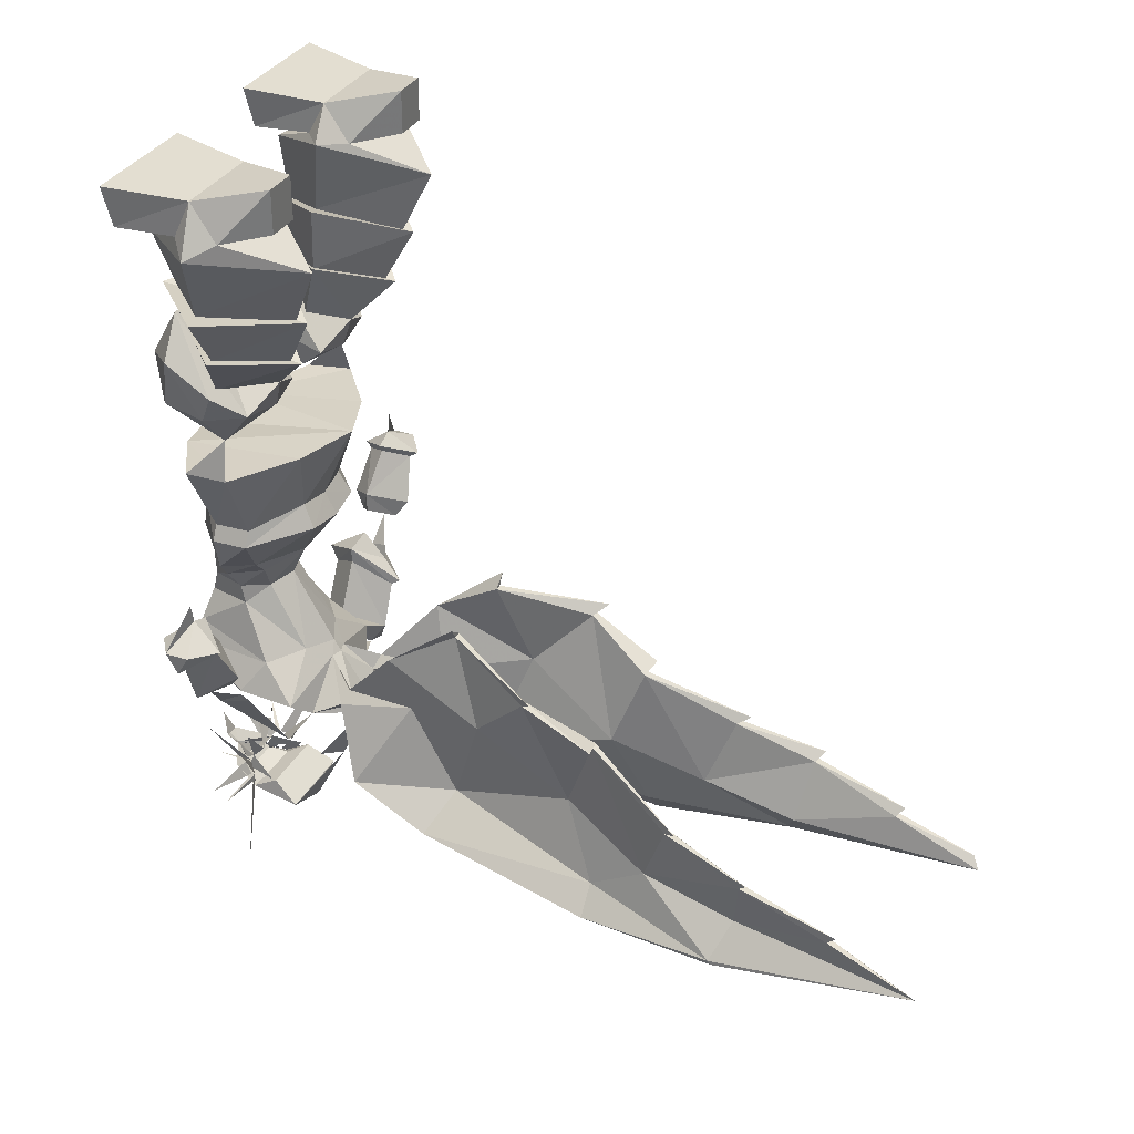
<metadata>
{"format":"obj","ext":"obj","renderer":"f3d","projection":"perspective","resolution":1024,"background":"white","views":[{"elev":32.9,"azim":-65.8,"up":"+Y"}]}
</metadata>
<code>
v 0 -1.445 0.1406
v -0.04688 -1.43 0.1094
v 0 -1.289 0.2188
v -0.1797 -1.297 0.1172
v -0.1172 -1.266 0.1406
v -0.125 -1.336 0.07031
v -0.2891 -1.133 0.1016
v -0.3203 -1.125 0.05469
v -0.3047 -1.109 0.09375
v -0.3672 -1.07 0.0625
v 0.1172 -1.266 0.1406
v 0.1953 -1.289 0.1094
v 0.1562 -1.289 0.07031
v 0.3203 -1.125 0.05469
v 0.3047 -1.109 0.09375
v 0.3672 -1.07 0.0625
v 0.2891 -1.133 0.1016
v -0.08594 -1.555 0.0625
v 0 -1.578 0.07031
v 0 -1.57 -0.04688
v 0.08594 -1.555 0.0625
v 0.07031 -1.516 0.007812
v -0.07031 -1.516 0.007812
v -0.07031 -1.547 -0.04688
v -0.03906 -1.531 -0.1094
v 0 -1.539 -0.1094
v 0.03906 -1.531 -0.1094
v 0.07031 -1.547 -0.04688
v 0.04688 -1.531 -0.03125
v -0.04688 -1.531 -0.03125
v -0.03906 -1.523 -0.07031
v 0 -1.5 -0.125
v 0.03906 -1.523 -0.07031
v -0.25 -0.6562 0.0625
v -0.2422 -0.6641 -0.03125
v -0.2266 -0.5781 0.05469
v -0.1094 -0.6797 -0.1094
v -0.1641 -0.8203 -0.02344
v -0.1719 -0.8125 0.05469
v -0.125 -0.6484 0.1562
v 0 -0.6406 0.2031
v 0 -0.6953 -0.1328
v -0.05469 -0.7969 -0.08594
v -0.07031 -0.8281 -0.1016
v -0.1797 -0.8516 -0.02344
v -0.1875 -0.8438 0.05469
v -0.07031 -0.7891 0.125
v 0 -0.7969 0.1328
v 0.07031 -0.7891 0.125
v 0.125 -0.6484 0.1562
v 0.1094 -0.6797 -0.1094
v 0.05469 -0.7969 -0.08594
v 0 -0.7656 -0.1172
v 0 -0.7969 -0.1328
v -0.0625 -0.8984 -0.1172
v -0.1406 -0.9375 -0.03906
v -0.1172 -0.9297 0.03125
v -0.07812 -0.8359 0.1484
v 0 -0.8438 0.1562
v 0.07812 -0.8359 0.1484
v 0.1875 -0.8438 0.05469
v 0.1719 -0.8125 0.05469
v 0.25 -0.6562 0.0625
v 0.2422 -0.6641 -0.03125
v 0.1641 -0.8203 -0.02344
v 0.07031 -0.8281 -0.1016
v 0.2266 -0.5781 0.05469
v 0.03906 -1.492 -0.0625
v 0.03125 -1.508 -0.08594
v 0.01562 -1.477 -0.1406
v 0 -1.477 -0.1484
v 0 -1.43 -0.1562
v -0.01562 -1.477 -0.1406
v -0.03906 -1.492 -0.0625
v -0.03125 -1.508 -0.08594
v -0.04688 -1.242 0.1953
v -0.0625 -1.281 0.2031
v 0 -1.18 0.1484
v -0.02344 -1.18 0.1406
v -0.04688 -1.234 -0.1094
v -0.01562 -1.211 -0.1094
v 0 -1.172 -0.1406
v 0.01562 -1.211 -0.1094
v 0.0625 -1.281 0.2031
v 0.04688 -1.242 0.1953
v 0.02344 -1.18 0.1406
v 0 -1.156 0.1328
v -0.0625 -1.148 0.1016
v -0.1641 -1.227 0.1172
v -0.09375 -1.242 0.1953
v -0.07031 -1.219 0.2031
v -0.07031 -1.211 0.3516
v -0.1406 -1.383 0.2656
v -0.07031 -1.266 0.1875
v -0.1641 -1.375 0.2578
v -0.09375 -1.203 0.3594
v -0.1094 -1.086 0.3203
v -0.125 -1.172 0.5312
v -0.07812 -1.383 0.4531
v -0.1562 -1.461 0.4062
v -0.1797 -1.445 0.4219
v -0.1016 -1.375 0.4609
v -0.1406 -1.172 0.5312
v -0.1016 -0.9922 0.4688
v -0.1172 -0.9688 0.4688
v -0.08594 -0.9922 0.4688
v -0.1641 -1.055 0.6484
v -0.1016 -1.305 0.7188
v -0.1406 -1.461 0.7891
v -0.1953 -1.523 0.7891
v -0.2109 -1.516 0.7891
v -0.1641 -1.461 0.7891
v -0.1172 -1.305 0.7188
v -0.1797 -1.055 0.6484
v -0.1953 -1.039 0.6719
v 0.1641 -1.219 0
v 0.1016 -1.203 -0.125
v 0.1094 -1.156 -0.1406
v 0.1328 -1.156 0.04688
v 0.1641 -1.227 0.1172
v 0.1719 -1.219 0.05469
v 0.2188 -1.258 0.1328
v 0.2266 -1.117 0.05469
v 0.2188 -1.258 -0.007812
v 0.2031 -1.281 0.02344
v 0.2109 -1.297 0.05469
v 0.2422 -1.305 0.1094
v 0.2578 -1.172 0.1328
v 0.2266 -1.086 0.05469
v 0.2734 -1.156 -0.007812
v 0.2422 -1.297 0.007812
v 0.2656 -1.32 0.05469
v 0.09375 -1.117 -0.125
v 0.09375 -1.047 -0.01562
v 0.007812 -1.156 -0.1484
v 0 -1.109 -0.1172
v 0.0625 -1.055 -0.1094
v 0.07031 -1.008 -0.09375
v 0.09375 -1.008 -0.02344
v 0.05469 -1.016 0.02344
v 0.0625 -1.148 0.1016
v 0.07812 -1.227 -0.1172
v 0.02344 -1.188 -0.1406
v -0.007812 -1.156 -0.1484
v -0.09375 -1.117 -0.125
v -0.0625 -1.055 -0.1094
v -0.07031 -1.008 -0.09375
v 0 -1.008 -0.1094
v 0 -1.008 0.04688
v 0 -0.9453 0.07812
v -0.05469 -1.016 0.02344
v 0.4141 -1.055 0.0625
v 0.3438 -1.055 0.02344
v 0.3594 -1.023 0
v 0.4062 -0.9375 0.01562
v 0.4453 -0.9609 0.0625
v 0.4062 -0.9375 0.1094
v 0.3594 -1.023 0.125
v 0.3438 -1.055 0.1016
v 0.3047 -1.031 0.05469
v 0.3047 -0.9922 0.05469
v 0.3672 -0.9141 0.0625
v 0.3594 -0.8984 0.0625
v 0.4141 -0.9297 0
v 0.4688 -0.9609 0.0625
v 0.4141 -0.9297 0.125
v 0.3984 -0.8828 0.0625
v 0.4688 -0.9219 0.03906
v 0.4688 -0.9219 0.08594
v 0 -0.9453 -0.1172
v 0.0625 -0.9531 -0.1016
v 0.1172 -0.9688 -0.03906
v 0.08594 -0.9609 0.03125
v 0.1172 -0.9297 0.03125
v -0.08594 -0.9609 0.03125
v -0.09375 -1.008 -0.02344
v -0.09375 -1.047 -0.01562
v -0.1328 -1.156 0.04688
v -0.1641 -1.219 0
v -0.07812 -1.227 -0.1172
v -0.02344 -1.188 -0.1406
v -0.1094 -1.156 -0.1406
v -0.1172 -0.9688 -0.03906
v -0.0625 -0.9531 -0.1016
v -0.1016 -1.203 -0.125
v -0.4141 -1.055 0.0625
v -0.3594 -1.023 0
v -0.3438 -1.055 0.02344
v -0.3438 -1.055 0.1016
v -0.3594 -1.023 0.125
v -0.4062 -0.9375 0.1094
v -0.4453 -0.9609 0.0625
v -0.4062 -0.9375 0.01562
v -0.3047 -0.9922 0.05469
v -0.3047 -1.031 0.05469
v -0.3672 -0.9141 0.0625
v -0.3594 -0.8984 0.0625
v -0.4141 -0.9297 0.125
v -0.4688 -0.9609 0.0625
v -0.4141 -0.9297 0
v -0.4688 -0.9219 0.03906
v -0.3984 -0.8828 0.0625
v -0.4688 -0.9219 0.08594
v 0.0625 -0.8984 -0.1172
v 0.1406 -0.9375 -0.03906
v 0.2891 -1.078 0.05469
v 0.2656 -1.164 0.1484
v 0.3672 -1.164 0.05469
v 0.3047 -1.109 0.03125
v 0.2891 -1.133 -0.03125
v 0.3359 -1.172 0.05469
v 0.3125 -1.258 0.05469
v 0.04688 -1.234 -0.1094
v 0.2656 -0.4141 -0.03906
v 0.2734 -0.5156 0.03906
v 0.2422 -0.5156 -0.0625
v 0.1797 -0.4453 -0.1172
v 0.2031 -0.3359 -0.04688
v 0.2812 -0.4609 0.0625
v 0.2266 -0.5156 0.1094
v 0.1484 -0.5469 -0.02344
v 0.1641 -0.5078 -0.09375
v 0.08594 -0.4844 -0.0625
v 0.1094 -0.3594 -0.03906
v 0.05469 -0.5156 0.1094
v 0.07812 -0.5625 0.05469
v 0.1328 -0.5312 0.1172
v 0.1406 -0.4766 0.1328
v 0.1875 -0.375 -0.03125
v 0.3281 -0.3594 0.09375
v 0.2422 -0.4609 0.05469
v 0.1875 -0.3984 0.2109
v 0.07031 -0.3438 0.09375
v 0.09375 -0.4688 0.05469
v 0.2109 -0.2734 -0.0625
v 0.2969 -0.3672 0.08594
v 0.08594 -0.3516 0.08594
v 0.07812 -0.2266 0.09375
v 0.2109 -0.2969 0.2422
v 0.375 -0.2578 0.09375
v 0.1875 -0.3984 0.1875
v 0.2344 -0.1562 -0.0625
v 0.3359 -0.2578 0.08594
v 0.2109 -0.2734 -0.03125
v 0.1094 -0.2344 0.08594
v 0.09375 -0.09375 0.1016
v 0.1406 -0.09375 0.0625
v 0.3438 -0.1016 0.0625
v 0.3906 -0.125 0.1016
v 0.2344 -0.1797 0.2734
v 0.2109 -0.2969 0.2188
v 0.1406 -0.1016 0.1484
v 0.1484 -0.03125 0.09375
v 0.125 -0.09375 -0.04688
v 0.3672 -0.09375 -0.04688
v 0.3359 -0.03125 0.09375
v 0.3438 -0.1016 0.1484
v 0.2812 -0.09375 0.2266
v 0.2109 -0.09375 0.2266
v 0.2109 -0.007812 0.2266
v 0.1172 -0.01562 -0.0625
v 0.375 -0.01562 -0.0625
v 0.1797 -0.8516 -0.02344
v -0.2656 -0.4141 -0.03906
v -0.2422 -0.5156 -0.0625
v -0.2734 -0.5156 0.03906
v -0.2812 -0.4609 0.0625
v -0.2031 -0.3359 -0.04688
v -0.1797 -0.4453 -0.1172
v -0.1641 -0.5078 -0.09375
v -0.1484 -0.5469 -0.02344
v -0.2266 -0.5156 0.1094
v -0.1094 -0.3594 -0.03906
v -0.08594 -0.4844 -0.0625
v -0.07812 -0.5625 0.05469
v -0.1328 -0.5312 0.1172
v -0.1406 -0.4766 0.1328
v -0.05469 -0.5156 0.1094
v -0.1875 -0.375 -0.03125
v -0.2422 -0.4609 0.05469
v -0.3281 -0.3594 0.09375
v -0.1875 -0.3984 0.2109
v -0.07031 -0.3438 0.09375
v -0.09375 -0.4688 0.05469
v -0.2109 -0.2734 -0.0625
v -0.2969 -0.3672 0.08594
v -0.375 -0.2578 0.09375
v -0.2109 -0.2969 0.2422
v -0.07812 -0.2266 0.09375
v -0.08594 -0.3516 0.08594
v -0.1875 -0.3984 0.1875
v -0.2344 -0.1562 -0.0625
v -0.2109 -0.2734 -0.03125
v -0.3359 -0.2578 0.08594
v -0.3906 -0.125 0.1016
v -0.3438 -0.1016 0.0625
v -0.1406 -0.09375 0.0625
v -0.09375 -0.09375 0.1016
v -0.1094 -0.2344 0.08594
v -0.2344 -0.1797 0.2734
v -0.2109 -0.2969 0.2188
v -0.1406 -0.1016 0.1484
v -0.3438 -0.1016 0.1484
v -0.3359 -0.03125 0.09375
v -0.3672 -0.09375 -0.04688
v -0.125 -0.09375 -0.04688
v -0.1484 -0.03125 0.09375
v -0.2109 -0.007812 0.2266
v -0.2109 -0.09375 0.2266
v -0.2812 -0.09375 0.2266
v -0.2812 -0.007812 0.2266
v -0.1172 -0.01562 -0.0625
v -0.375 -0.01562 -0.0625
v 0.2812 -0.007812 0.2266
v 0.07031 -1.266 0.1875
v 0.1406 -1.383 0.2656
v 0.07031 -1.211 0.3516
v 0.07031 -1.219 0.2031
v 0.09375 -1.242 0.1953
v 0.1641 -1.375 0.2578
v 0.1562 -1.461 0.4062
v 0.07812 -1.383 0.4531
v 0.125 -1.172 0.5312
v 0.1094 -1.086 0.3203
v 0.09375 -1.203 0.3594
v 0.1016 -1.375 0.4609
v 0.1797 -1.445 0.4219
v 0.2109 -1.516 0.7891
v 0.1953 -1.523 0.7891
v 0.1406 -1.461 0.7891
v 0.1016 -1.305 0.7188
v 0.1641 -1.055 0.6484
v 0.08594 -0.9922 0.4688
v 0.1172 -0.9688 0.4688
v 0.1016 -0.9922 0.4688
v 0.1406 -1.172 0.5312
v 0.1172 -1.305 0.7188
v 0.1641 -1.461 0.7891
v 0.2344 -1.508 1.07
v 0.2344 -1.516 1.078
v 0.2266 -1.508 1.07
v 0.1562 -1.391 0.9062
v 0.125 -1.141 0.7812
v 0.1719 -1.133 0.7891
v 0.1797 -1.055 0.6484
v 0.1953 -1.039 0.6719
v 0.07031 -1.516 0
v 0.03906 -1.523 -0.07812
v 0.03906 -1.516 -0.08594
v 0.05469 -1.492 -0.0625
v 0.0625 -1.43 -0.1562
v 0.1875 -1.367 0
v 0.0625 -1.492 -0.05469
v 0.07812 -1.508 -0.03906
v 0.1562 -1.516 -0.04688
v 0.07812 -1.523 -0.03906
v 0.1094 -1.586 -0.1016
v 0.0625 -1.539 -0.05469
v 0.05469 -1.531 -0.0625
v 0.1094 -1.445 -0.1016
v 0.1875 -1.664 0
v 0.0625 -1.602 -0.1562
v -0.03906 -1.523 -0.07812
v -0.07031 -1.516 0
v -0.03906 -1.516 -0.08594
v -0.0625 -1.43 -0.1562
v -0.05469 -1.492 -0.0625
v -0.1875 -1.367 0
v -0.07812 -1.508 -0.03906
v -0.0625 -1.492 -0.05469
v -0.1562 -1.516 -0.04688
v -0.07812 -1.523 -0.03906
v -0.1094 -1.586 -0.1016
v -0.05469 -1.531 -0.0625
v -0.0625 -1.539 -0.05469
v -0.1094 -1.445 -0.1016
v -0.1875 -1.664 0
v -0.0625 -1.602 -0.1562
v -0.2266 -1.312 1.125
v -0.1719 -1.391 0.9062
v -0.1797 -1.438 1.102
v -0.2188 -1.391 1.305
v -0.2188 -1.375 1.32
v -0.2109 -1.312 1.125
v -0.2344 -1.297 1.141
v -0.2031 -1.25 0.9609
v -0.1406 -1.141 0.7812
v -0.2344 -1.508 1.07
v -0.2109 -1.477 1.484
v -0.2266 -1.453 1.469
v -0.2031 -1.391 1.305
v -0.1641 -1.438 1.102
v -0.1562 -1.391 0.9062
v -0.1875 -1.25 0.9609
v -0.2109 -1.242 0.9844
v -0.125 -1.141 0.7812
v -0.1719 -1.133 0.7891
v -0.2266 -1.508 1.07
v -0.2344 -1.516 1.078
v 0.2266 -1.312 1.125
v 0.1797 -1.438 1.102
v 0.1719 -1.391 0.9062
v 0.2031 -1.25 0.9609
v 0.2344 -1.297 1.141
v 0.2109 -1.312 1.125
v 0.2188 -1.375 1.32
v 0.2188 -1.391 1.305
v 0.2109 -1.477 1.484
v 0.1406 -1.141 0.7812
v 0.2109 -1.242 0.9844
v 0.1875 -1.25 0.9609
v 0.1641 -1.438 1.102
v 0.2031 -1.391 1.305
v 0.2266 -1.453 1.469
v -0.07031 -1.438 -0.01562
v -0.04688 -1.438 -0.07031
v -0.03125 -1.383 -0.01562
v -0.02344 -1.398 -0.05469
v 0 -1.375 -0.03125
v 0 -1.297 -0.02344
v -0.4062 -0.8438 0.0625
v 0.4062 -0.8438 0.0625
f 1 2 3
f 4 5 6
f 7 4 8
f 7 8 9
f 9 8 10
f 11 12 13
f 14 15 16
f 15 14 17
f 417 419 420
f 80 180 420
f 1 18 19
f 415 416 74
f 19 18 20
f 19 20 21
f 18 24 20
f 20 24 25
f 20 25 26
f 20 26 27
f 20 27 28
f 20 28 21
f 25 32 26
f 26 32 27
f 68 32 70
f 73 32 74
f 78 86 87
f 78 87 79
f 79 87 88
f 79 88 89
f 79 89 5
f 116 117 118
f 116 118 119
f 116 119 120
f 122 127 128
f 124 130 131
f 119 141 120
f 120 141 86
f 117 142 143
f 117 143 118
f 118 143 135
f 135 143 82
f 136 147 148
f 136 148 138
f 141 87 86
f 152 154 155
f 152 155 156
f 152 156 157
f 152 157 158
f 138 170 171
f 88 178 89
f 89 178 179
f 80 180 181
f 80 181 81
f 81 181 82
f 82 181 144
f 144 181 182
f 147 184 170
f 147 170 148
f 148 170 138
f 179 182 185
f 180 185 181
f 181 185 182
f 182 179 178
f 186 190 191
f 186 191 192
f 186 192 193
f 186 193 187
f 130 211 212
f 130 212 131
f 131 212 132
f 132 212 127
f 127 212 128
f 128 212 211
f 142 213 143
f 143 213 83
f 143 83 82
f 19 21 18
f 18 21 22
f 18 22 23
f 22 29 23
f 23 29 30
f 70 72 73
f 74 75 68
f 68 75 69
f 69 75 31
f 69 31 33
f 76 79 5
f 76 5 77
f 77 5 80
f 77 80 81
f 77 81 3
f 3 81 82
f 3 82 83
f 3 83 84
f 121 125 120
f 120 125 126
f 120 126 12
f 120 11 142
f 120 142 116
f 116 142 117
f 153 16 159
f 153 159 160
f 89 179 180
f 89 180 5
f 5 180 80
f 179 185 180
f 188 195 189
f 188 189 10
f 67 227 221
f 221 227 226
f 254 261 255
f 255 261 262
f 271 275 276
f 271 276 36
f 305 313 312
f 305 312 306
f 310 309 308
f 310 308 311
f 258 314 260
f 258 260 259
f 203 202 201
f 169 168 167
f 84 11 85
f 85 11 86
f 84 83 213
f 84 213 11
f 11 213 142
f 18 23 24
f 21 28 22
f 121 122 123
f 121 123 124
f 122 128 123
f 123 130 124
f 154 161 155
f 155 161 162
f 157 162 161
f 157 161 158
f 187 193 194
f 191 190 194
f 191 194 196
f 193 196 194
f 22 28 29
f 23 30 24
f 24 30 31
f 24 31 25
f 25 31 32
f 27 32 33
f 27 33 28
f 28 33 29
f 69 33 32
f 32 31 75
f 123 128 129
f 123 129 130
f 155 162 163
f 155 163 164
f 155 164 165
f 155 165 156
f 156 165 157
f 157 165 166
f 157 166 163
f 157 163 162
f 191 196 197
f 191 197 198
f 191 198 199
f 191 199 192
f 192 199 193
f 193 199 200
f 193 200 197
f 193 197 196
f 129 210 130
f 130 210 208
f 130 208 211
f 128 211 208
f 128 208 207
f 128 207 129
f 214 215 216
f 214 219 215
f 215 219 220
f 225 224 223
f 242 244 245
f 242 245 246
f 242 246 247
f 251 250 245
f 245 250 246
f 246 250 252
f 246 252 253
f 246 253 247
f 250 257 252
f 264 265 266
f 264 266 267
f 266 272 267
f 273 278 274
f 292 297 298
f 292 298 299
f 292 299 293
f 300 301 299
f 300 299 298
f 300 298 302
f 300 302 303
f 297 307 298
f 298 307 302
f 34 35 36
f 63 67 64
f 35 34 37
f 34 40 37
f 37 40 41
f 37 41 42
f 38 43 44
f 38 44 45
f 38 45 39
f 39 45 46
f 39 46 47
f 41 50 51
f 41 51 42
f 43 53 54
f 43 54 44
f 46 58 47
f 47 58 48
f 48 58 59
f 48 59 60
f 48 60 49
f 49 60 61
f 49 61 62
f 50 63 51
f 51 63 64
f 52 65 66
f 52 66 54
f 52 54 53
f 214 218 219
f 218 224 220
f 218 220 219
f 225 228 224
f 224 228 220
f 229 233 232
f 229 232 230
f 235 238 239
f 235 239 240
f 264 267 268
f 267 272 268
f 268 272 273
f 272 277 273
f 273 277 278
f 279 281 282
f 279 282 283
f 285 287 288
f 285 288 289
f 66 65 263
f 263 65 62
f 263 62 61
f 35 37 38
f 35 38 34
f 34 38 39
f 34 39 40
f 37 42 43
f 37 43 38
f 39 47 40
f 40 47 41
f 41 47 48
f 41 48 49
f 41 49 50
f 42 51 52
f 42 52 53
f 42 53 43
f 49 62 50
f 50 62 63
f 51 64 65
f 51 65 52
f 215 220 67
f 215 67 216
f 216 67 221
f 225 223 226
f 225 226 227
f 225 227 228
f 220 228 227
f 220 227 67
f 221 226 223
f 228 232 233
f 228 233 234
f 234 233 229
f 235 236 229
f 235 240 236
f 236 240 239
f 236 239 241
f 265 271 36
f 265 36 266
f 266 36 272
f 271 274 275
f 36 276 272
f 272 276 277
f 274 278 275
f 275 278 276
f 276 278 277
f 279 283 284
f 284 283 277
f 277 283 282
f 285 279 286
f 285 286 287
f 288 287 286
f 288 286 291
f 65 63 62
f 63 65 64
f 44 54 55
f 44 55 45
f 45 55 56
f 45 56 46
f 46 56 57
f 46 57 58
f 150 174 60
f 150 60 59
f 150 59 58
f 150 58 57
f 229 230 231
f 231 230 232
f 231 232 228
f 204 263 205
f 205 263 61
f 205 61 174
f 174 61 60
f 66 263 204
f 66 204 54
f 279 280 281
f 277 282 280
f 280 282 281
f 68 69 32
f 74 32 75
f 133 119 118
f 133 118 135
f 133 135 136
f 134 137 138
f 134 138 139
f 134 139 140
f 135 82 136
f 136 82 144
f 136 144 145
f 136 146 147
f 136 138 137
f 149 140 150
f 149 150 151
f 138 171 172
f 138 172 139
f 139 172 173
f 139 173 140
f 140 173 150
f 150 175 151
f 151 175 176
f 151 176 177
f 144 182 145
f 145 182 178
f 146 177 147
f 147 177 176
f 147 176 183
f 147 183 184
f 176 175 183
f 235 229 237
f 235 237 238
f 241 239 237
f 237 239 238
f 242 243 244
f 242 247 248
f 242 248 249
f 242 249 243
f 243 249 250
f 243 250 251
f 248 256 249
f 249 256 257
f 249 257 250
f 285 289 290
f 285 290 279
f 288 291 290
f 288 290 289
f 292 293 294
f 292 294 295
f 292 295 296
f 292 296 297
f 300 295 294
f 300 294 301
f 300 303 295
f 295 303 304
f 295 304 296
f 70 32 71
f 70 71 72
f 73 72 71
f 73 71 32
f 76 77 3
f 76 3 78
f 76 78 79
f 3 84 85
f 3 85 78
f 78 85 86
f 79 5 90
f 79 90 91
f 79 91 76
f 76 91 92
f 76 92 93
f 76 93 94
f 76 94 77
f 77 94 5
f 5 94 90
f 90 94 93
f 90 93 95
f 90 95 96
f 90 96 91
f 91 96 97
f 91 97 92
f 92 97 98
f 92 98 99
f 92 99 93
f 93 99 100
f 93 100 95
f 95 100 101
f 95 101 102
f 95 102 96
f 96 102 103
f 96 103 97
f 97 103 104
f 97 104 105
f 97 105 106
f 97 106 98
f 98 106 107
f 98 107 108
f 98 108 99
f 99 108 109
f 99 109 100
f 100 109 110
f 100 110 111
f 100 111 101
f 101 111 112
f 101 112 102
f 102 112 113
f 102 113 103
f 103 113 114
f 103 114 104
f 104 114 115
f 104 115 106
f 104 106 105
f 84 11 315
f 84 315 85
f 85 315 316
f 85 316 317
f 85 317 318
f 85 318 86
f 86 318 319
f 86 319 11
f 11 319 315
f 315 319 316
f 316 319 320
f 316 320 321
f 316 321 322
f 316 322 317
f 317 322 323
f 317 323 324
f 317 324 318
f 318 324 325
f 318 325 319
f 319 325 320
f 320 325 326
f 320 326 327
f 320 327 321
f 321 327 328
f 321 328 329
f 321 329 330
f 321 330 322
f 322 330 331
f 322 331 323
f 323 331 332
f 323 332 333
f 323 333 324
f 324 333 334
f 324 334 335
f 324 335 336
f 324 336 325
f 325 336 326
f 326 336 337
f 326 337 338
f 326 338 327
f 327 338 328
f 328 338 339
f 328 339 340
f 328 340 329
f 329 340 341
f 329 341 330
f 330 341 342
f 330 342 331
f 331 342 343
f 331 343 332
f 332 343 344
f 332 344 345
f 332 345 346
f 332 346 333
f 333 346 335
f 333 335 334
f 379 380 381
f 379 381 382
f 379 382 383
f 379 383 384
f 379 384 385
f 379 385 386
f 379 386 380
f 380 386 387
f 380 387 113
f 380 113 112
f 380 112 388
f 380 388 381
f 381 388 389
f 381 389 382
f 382 389 390
f 382 390 391
f 382 391 383
f 383 391 384
f 384 391 392
f 384 392 393
f 384 393 394
f 384 394 385
f 385 394 386
f 386 394 395
f 386 395 387
f 387 395 396
f 387 396 397
f 387 397 114
f 387 114 113
f 115 107 106
f 107 115 114
f 107 114 397
f 107 397 396
f 107 396 108
f 108 396 393
f 108 393 109
f 109 393 398
f 109 398 110
f 110 398 399
f 110 399 111
f 111 399 388
f 111 388 112
f 390 389 391
f 391 389 392
f 392 389 398
f 392 398 393
f 395 394 396
f 396 394 393
f 399 389 388
f 389 399 398
f 400 401 402
f 400 402 403
f 400 403 404
f 400 404 405
f 400 405 406
f 400 406 407
f 400 407 401
f 401 407 408
f 401 408 339
f 401 339 402
f 402 339 338
f 402 338 337
f 402 337 409
f 402 409 403
f 403 409 410
f 403 410 411
f 403 411 404
f 404 411 405
f 405 411 342
f 405 342 412
f 405 412 413
f 405 413 406
f 406 413 407
f 407 413 414
f 407 414 408
f 408 414 413
f 408 413 412
f 408 412 341
f 408 341 340
f 408 340 339
f 409 337 345
f 409 345 344
f 409 344 343
f 409 343 410
f 410 343 411
f 411 343 342
f 345 335 346
f 335 345 336
f 336 345 337
f 341 412 342
f 116 120 121
f 121 120 122
f 121 124 125
f 120 12 122
f 122 12 127
f 124 131 125
f 125 131 126
f 126 131 132
f 126 132 127
f 126 127 12
f 133 134 119
f 133 136 137
f 133 137 134
f 134 140 141
f 134 141 119
f 120 86 11
f 136 145 146
f 141 149 87
f 141 140 149
f 149 151 88
f 149 88 87
f 152 153 154
f 152 158 159
f 152 159 16
f 152 16 153
f 153 160 161
f 153 161 154
f 158 161 159
f 159 161 160
f 164 167 168
f 164 168 165
f 165 168 169
f 165 169 166
f 166 169 167
f 166 167 163
f 163 167 164
f 150 173 174
f 150 57 175
f 151 177 88
f 88 177 178
f 145 178 177
f 145 177 146
f 186 187 188
f 186 188 10
f 186 10 189
f 186 189 190
f 187 194 188
f 188 194 195
f 194 190 189
f 194 189 195
f 200 201 202
f 200 202 197
f 197 202 198
f 198 202 203
f 198 203 199
f 199 203 201
f 199 201 200
f 183 175 57
f 183 57 56
f 183 56 184
f 184 56 55
f 184 55 170
f 170 55 54
f 170 54 204
f 170 204 171
f 171 204 205
f 171 205 172
f 172 205 174
f 172 174 173
f 17 206 129
f 17 129 207
f 17 207 208
f 17 208 14
f 14 208 209
f 209 208 210
f 209 210 206
f 206 210 129
f 214 216 217
f 214 217 218
f 216 221 222
f 216 222 217
f 217 222 223
f 217 223 224
f 217 224 218
f 221 223 222
f 247 253 254
f 247 254 255
f 247 255 248
f 248 255 256
f 252 257 258
f 252 258 259
f 252 259 260
f 252 260 253
f 253 260 256
f 253 256 261
f 253 261 254
f 255 262 256
f 256 262 261
f 264 268 269
f 264 269 265
f 265 269 270
f 265 270 271
f 268 273 269
f 269 273 274
f 269 274 270
f 270 274 271
f 296 304 305
f 296 305 297
f 297 305 306
f 297 306 307
f 302 307 308
f 302 308 309
f 302 309 310
f 302 310 303
f 303 310 311
f 303 311 304
f 304 311 308
f 304 308 307
f 304 307 312
f 304 312 313
f 304 313 305
f 306 312 307
f 257 314 258
f 257 256 314
f 314 256 260
f 68 347 348
f 349 350 351
f 349 351 350
f 352 353 354
f 352 354 353
f 355 354 356
f 355 356 354
f 357 358 359
f 357 359 358
f 360 350 353
f 360 353 350
f 356 358 361
f 356 361 358
f 362 359 349
f 362 349 359
f 74 363 364
f 365 366 367
f 365 367 366
f 368 369 370
f 368 370 369
f 371 372 369
f 371 369 372
f 373 374 375
f 373 375 374
f 376 370 367
f 376 367 370
f 372 377 375
f 372 375 377
f 378 365 374
f 378 374 365
f 421 202 201
f 422 168 167
f 417 415 418

</code>
